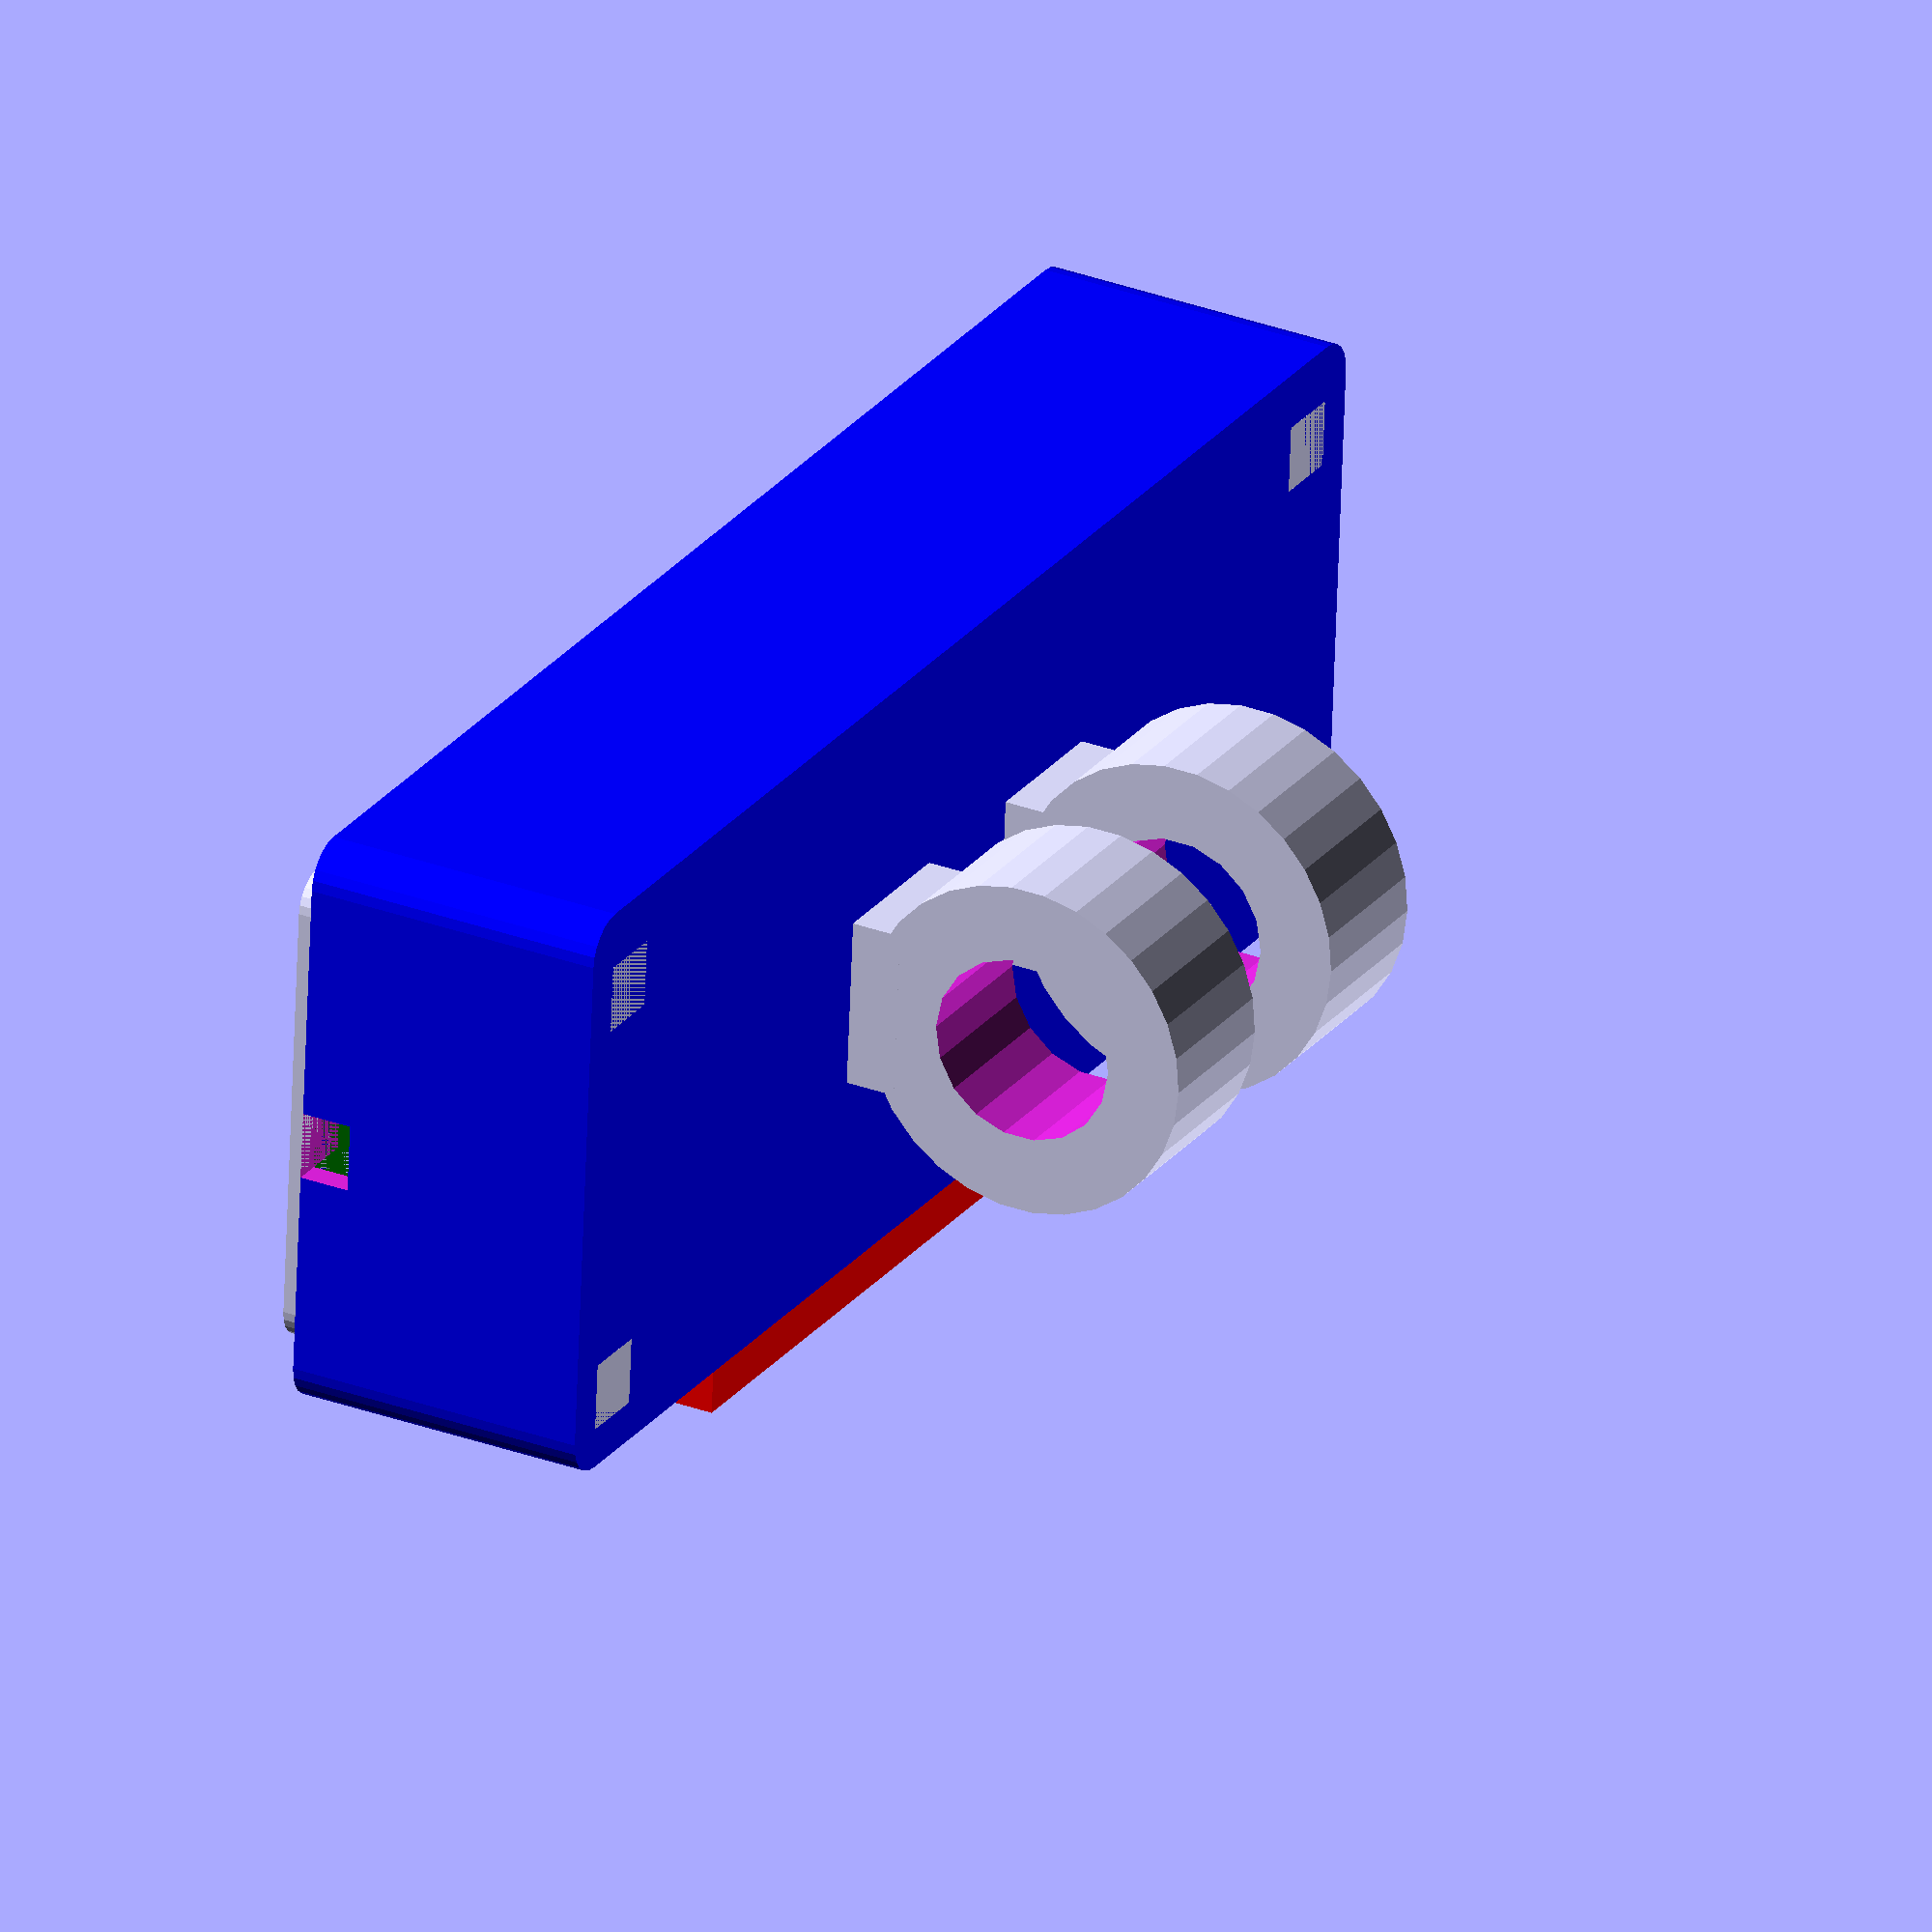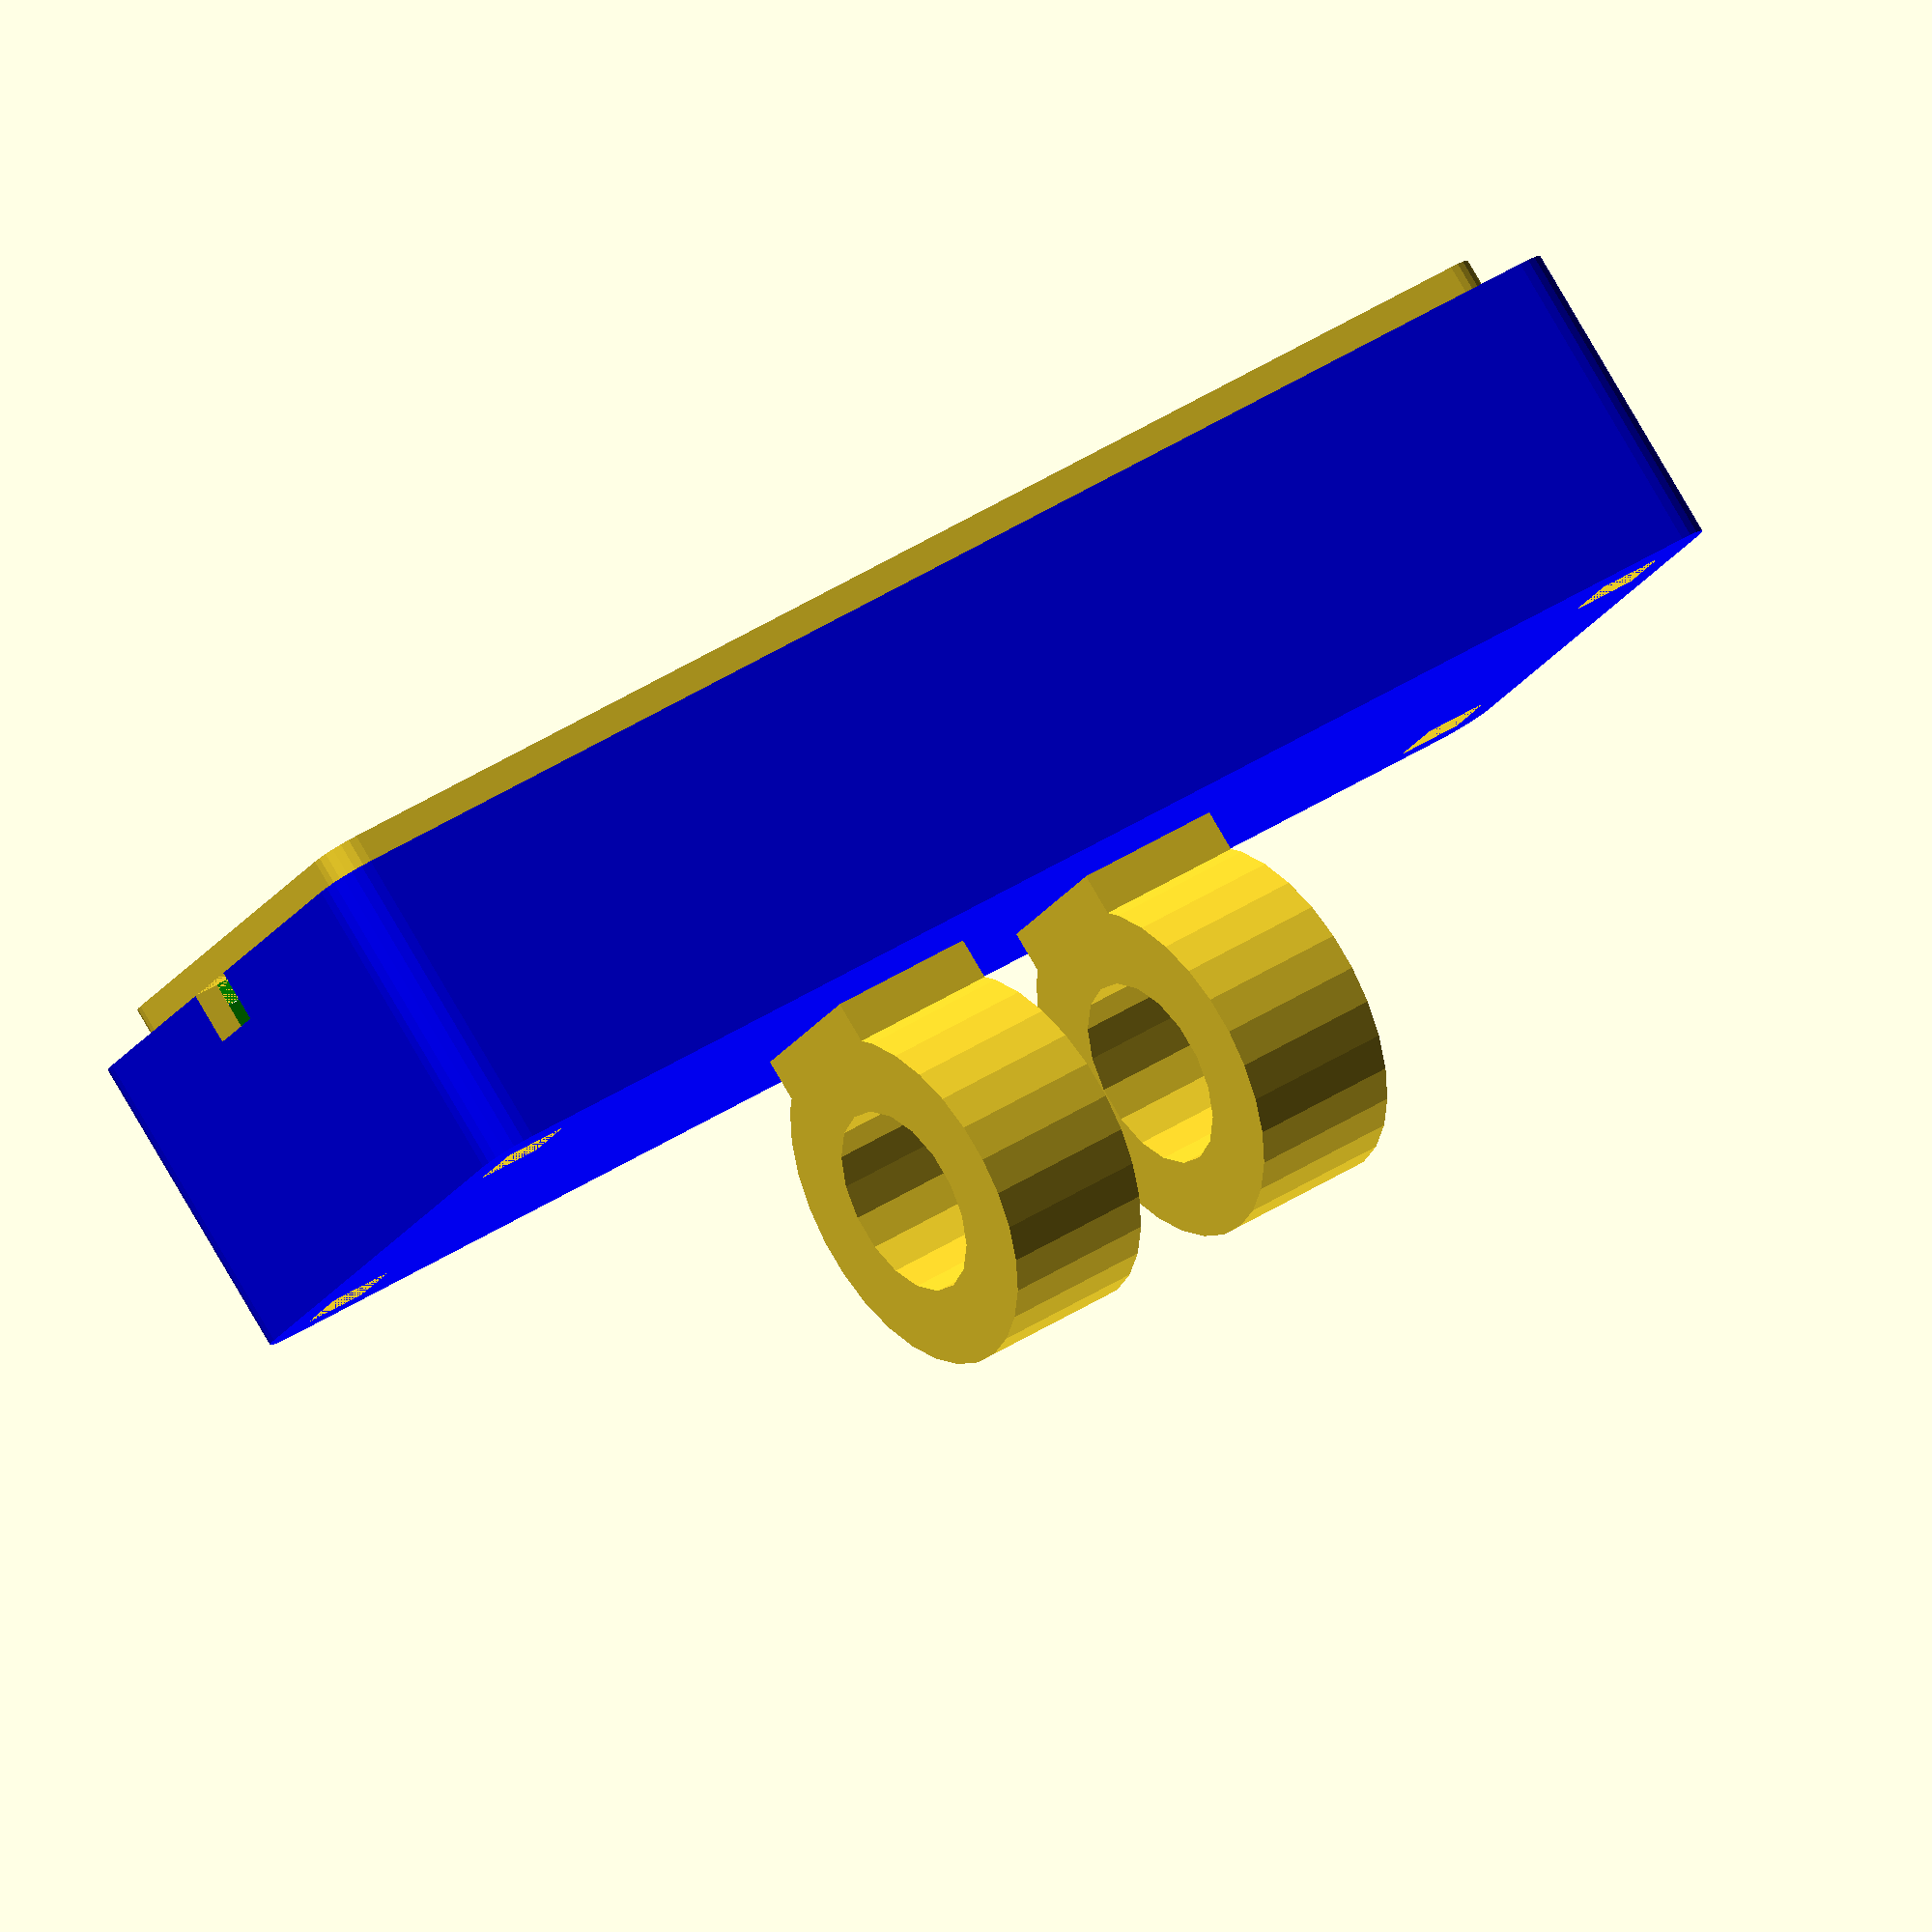
<openscad>
/*
    Modeling the raspeberry pi night vision camera
    By dotnetmobile@gmail.com December 2019 
*/

camera_diameter = 16.5;

big_circle_diameter = 20;
small_circle_diameter = 9;

big_circle_x_pos = 30;
big_circle_y_pos = 0;

//small_circle_x_pos = big_circle_x_pos - big_circle_diameter / 2;
small_circle_x_pos = 20.5;
small_circle_y_pos = 10;

camera_x_pos = 0;
camera_y_pos = 0;

// back side
backside_width = 80;
backside_height = 25;
backside_offset_x = -backside_width/2;
backside_offset_y = -backside_height/2;
//backside_offset_z = -18;
backside_offset_z = 0;

map_cube_x = 34;
map_cube_y = 8;
map_cube_z = 9;

irColor = "green";
cameraColor = "green";

backside_extrude_height = 15;

foot_big_disc_r = 10;
foot_big_disc_h = 3;

screw_hole_r = 5.5;

module rotation_cylinder()
{
    difference()
    {
        cylinder(r=foot_big_disc_r,3*foot_big_disc_h);
        // screw hole
        translate([0,0,-2])
        cylinder(r=screw_hole_r,h=12);
    }
}

module roundedRectangle(width, height)  
{
    offset(2,$fn=24)
    square([width, height], center=false);
}

module irSensors()
{
    union()
    {
        // big circles
        translate([big_circle_x_pos,big_circle_y_pos,0])
        color(irColor)
        circle(d=big_circle_diameter);
        
        // small circles
        translate([0.95*small_circle_x_pos, 0.7*small_circle_y_pos, 0]) 
        color(irColor)
        circle(d=small_circle_diameter);
    }
}

module camera()
{
    translate([camera_x_pos, camera_y_pos, 0]) 
    color(cameraColor)
    circle(d=camera_diameter);
}

module night_vision_camera()
{
    irSensors();
    mirror([0,1,0]) mirror([1,0,0]) irSensors();
    camera();
}

module front_side()
{   
    difference() 
    {
        linear_extrude(height=2)
        color("green")
        translate([backside_offset_x, backside_offset_y, 1]) 
        roundedRectangle(backside_width, backside_height);
        
        linear_extrude(height=8) 
        night_vision_camera();
    }
}

module slots()
{
    translate([backside_offset_x-6,backside_offset_y+10,backside_offset_z])
    cube([5,4,3]);
    translate([-backside_offset_x,backside_offset_y+10,backside_offset_z])
    cube([5,4,3]);
}

module twin_pillars()
{
    translate([backside_offset_x-2,backside_offset_y-2,2])
    cube([4,4,16]);
    translate([-backside_offset_x-2,backside_offset_y-2,2])
    cube([4,4,16]);
}

module clipsing_pilars()
{
    twin_pillars();
    mirror([0,1,0])
    twin_pillars();
}

module back_rotation()
{
    translate([13,0,4+backside_height])
    {
        mirror([1,0,1])
        {
            translate([0,0,6*foot_big_disc_h])
            rotation_cylinder();
            rotation_cylinder();
        }
        translate([-27,-5,-13])
        cube([9,10,5]);
        translate([-9,-5,-13])
        cube([9,10,5]);
    }
}


module back_side()
{
    difference()
    {   
        // outside     
        translate([backside_offset_x-2,backside_offset_y-2,0])
        scale(1.2)
        color("blue")
        linear_extrude(height=backside_extrude_height)
        roundedRectangle(backside_width-10, backside_height);

        // inside
        scale(1.02)
        color("green")
        linear_extrude(height=backside_extrude_height)
        translate([backside_offset_x, backside_offset_y, 0])
        roundedRectangle(backside_width, backside_height);        
    }
    // internal pilars for stopping front-side when clipsing it
    union()
    {
        clipsing_pilars();
        mirror([1,0,0]) clipsing_pilars();
    }

    back_rotation();
}

module single_support()
{
    translate([big_circle_x_pos,big_circle_y_pos,backside_extrude_height-5])
    cylinder(5,r=4);
}

module back_side_supports()
{
    single_support();
    mirror([1,0,0]) single_support();
}

module back_side_case()
{
    translate([0,0,backside_offset_z]) union()
    {
        back_side();

        back_side_supports();
    }
}

module extern_map_cube()
{
    translate([-map_cube_x/2-4,backside_offset_y*1.92,backside_offset_z+3]) 
    {
        color("red")
        scale(1.2)
        cube([map_cube_x,map_cube_y,map_cube_z]);
    }
}

module intern_map_cube()
{
        translate([-map_cube_x/2 -4 + 3.5,backside_offset_y*2.7,backside_offset_z+5]) 
        {
            cube([map_cube_x,map_cube_y*2.5,map_cube_z*0.7]);
        }
}

module nape_case()
{
    difference()
    {
        extern_map_cube();
        intern_map_cube();
    }
}

module night_vision_without_nape() 
{
    difference()
    {   back_side_case();
        
        // open the case for including the nape
        extern_map_cube();
    }
}

module night_vision_with_nape() 
{
    night_vision_without_nape();
    nape_case();
}

module night_vision_with_nape_and_holes()
{
    difference()
    {
        night_vision_with_nape();
        slots();
    }
}

module general_overview_front_side()
{
    // main part
    front_side();
    backside_offset_z = -18;
    mirror([0,0,1])
    night_vision_with_nape_and_holes();
}

general_overview_front_side();
</openscad>
<views>
elev=329.7 azim=355.8 roll=118.5 proj=o view=wireframe
elev=276.2 azim=333.0 roll=149.6 proj=o view=wireframe
</views>
